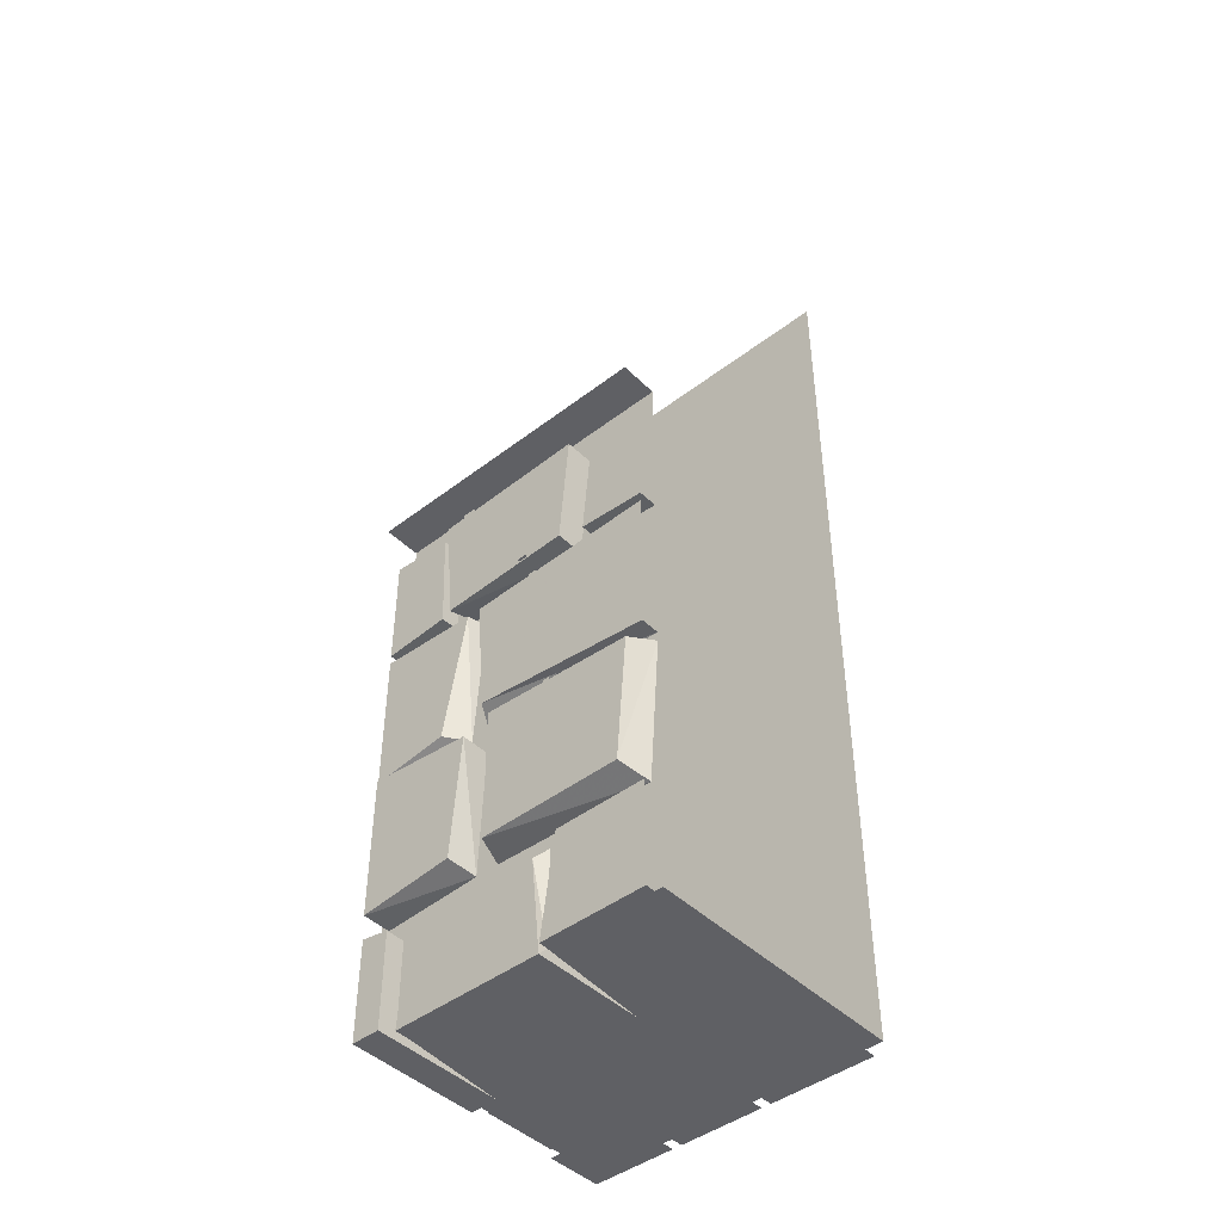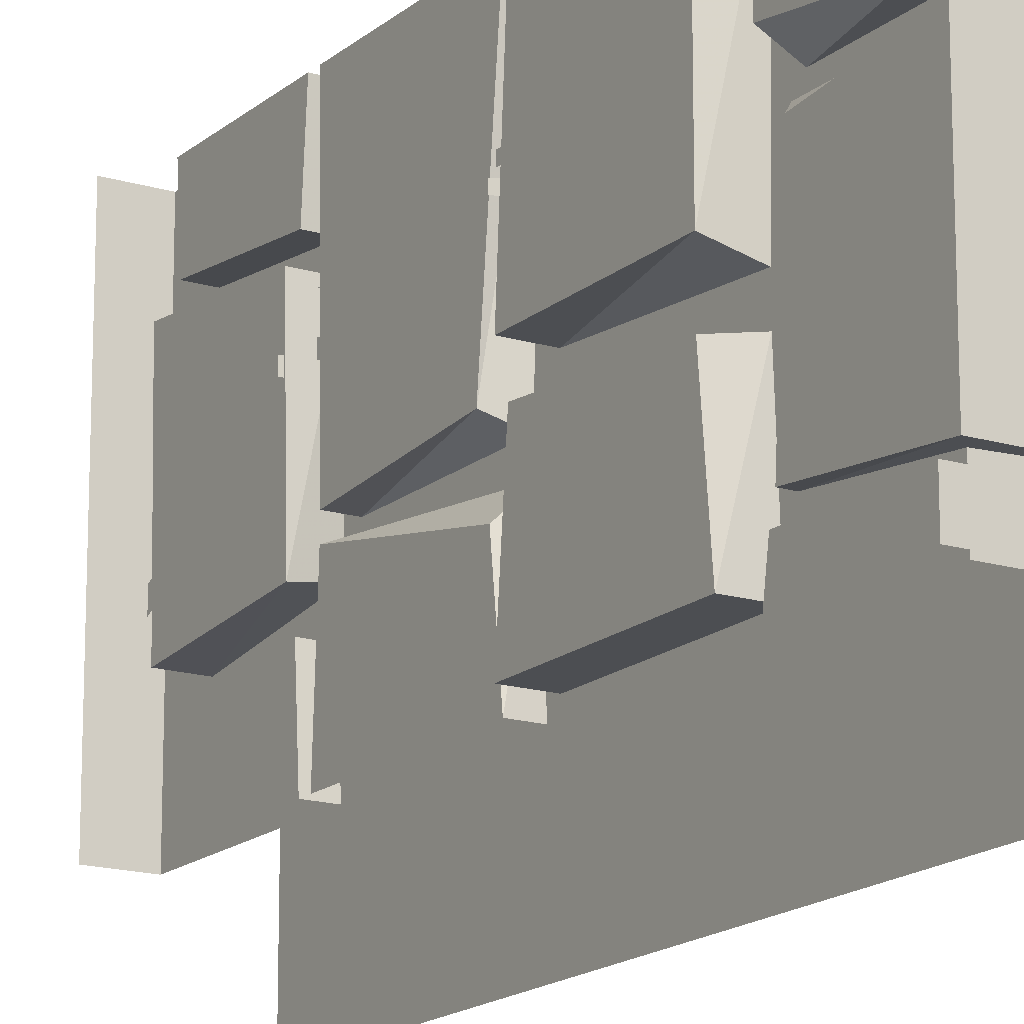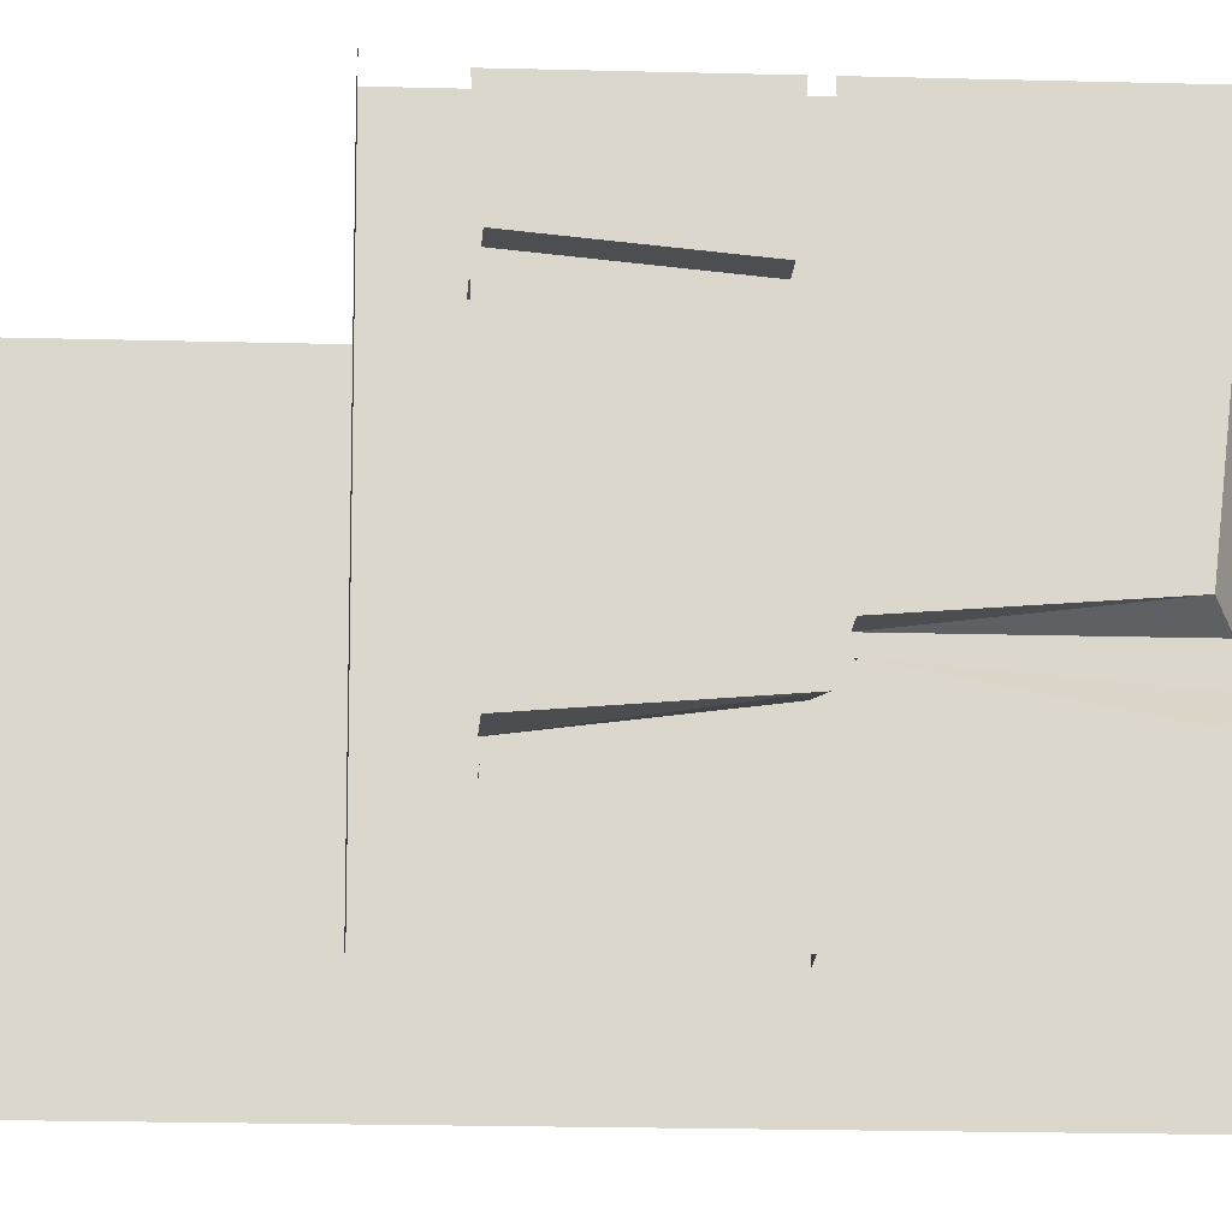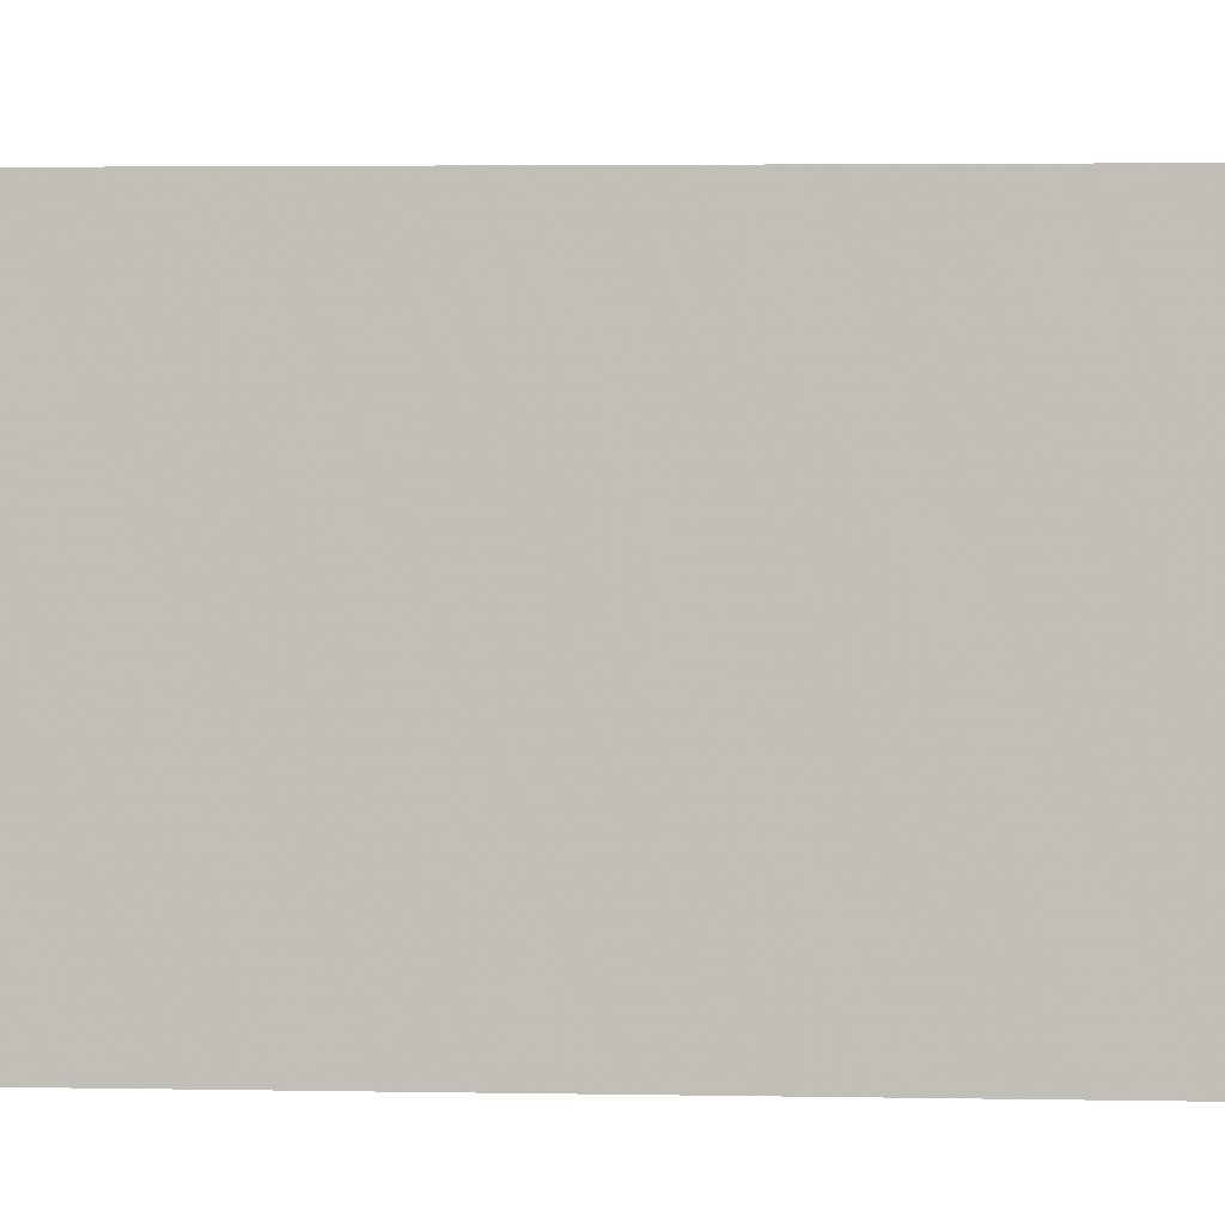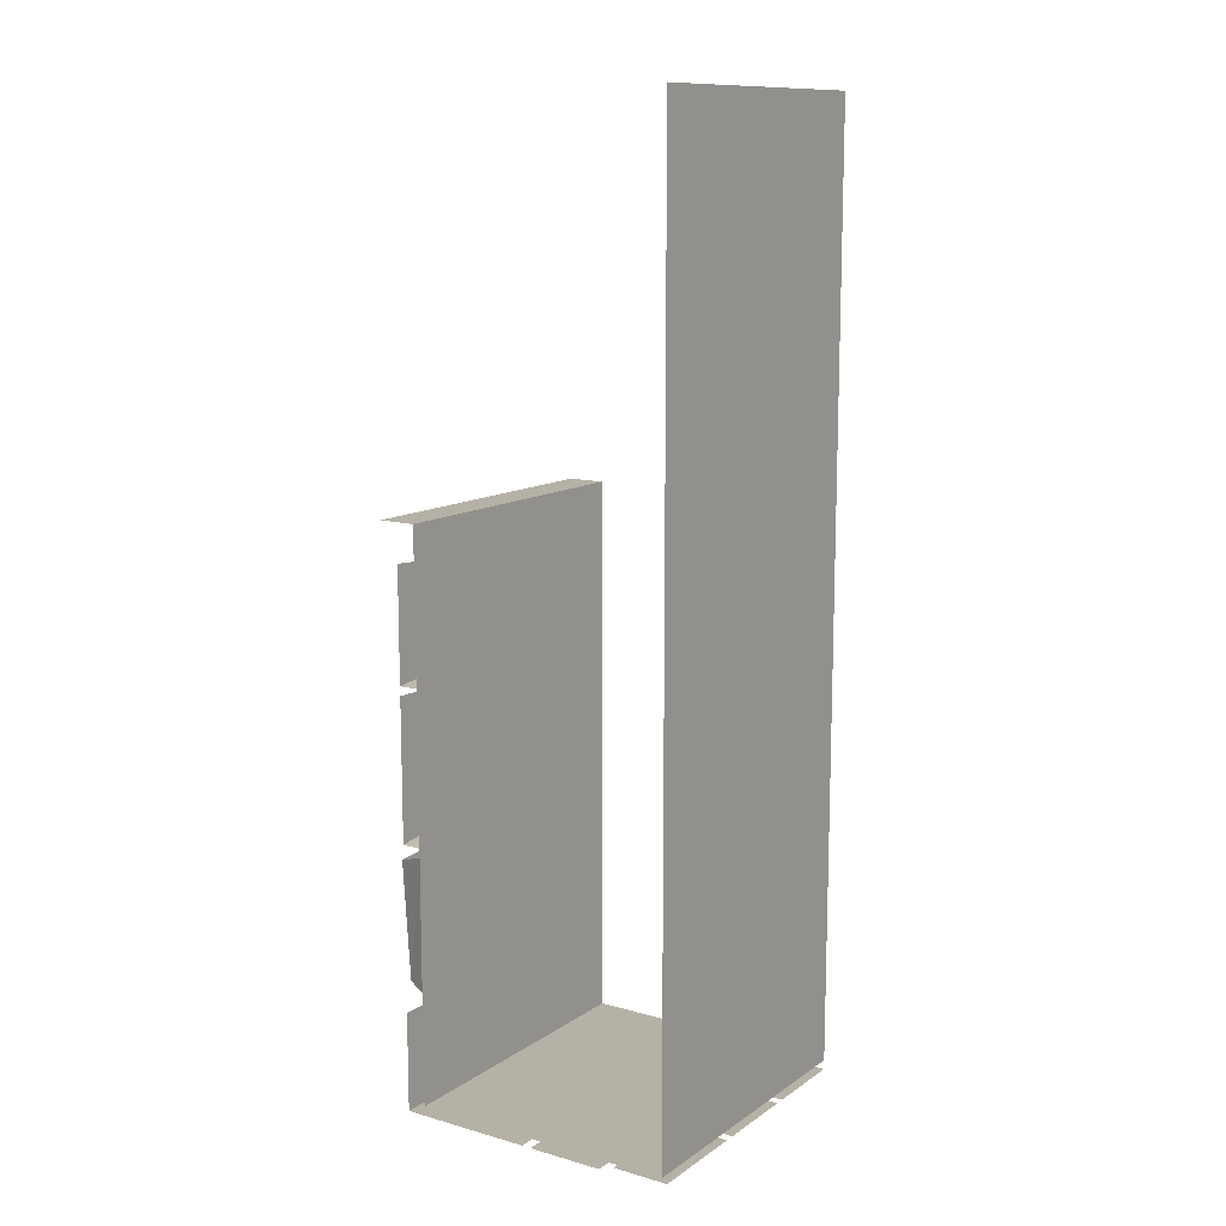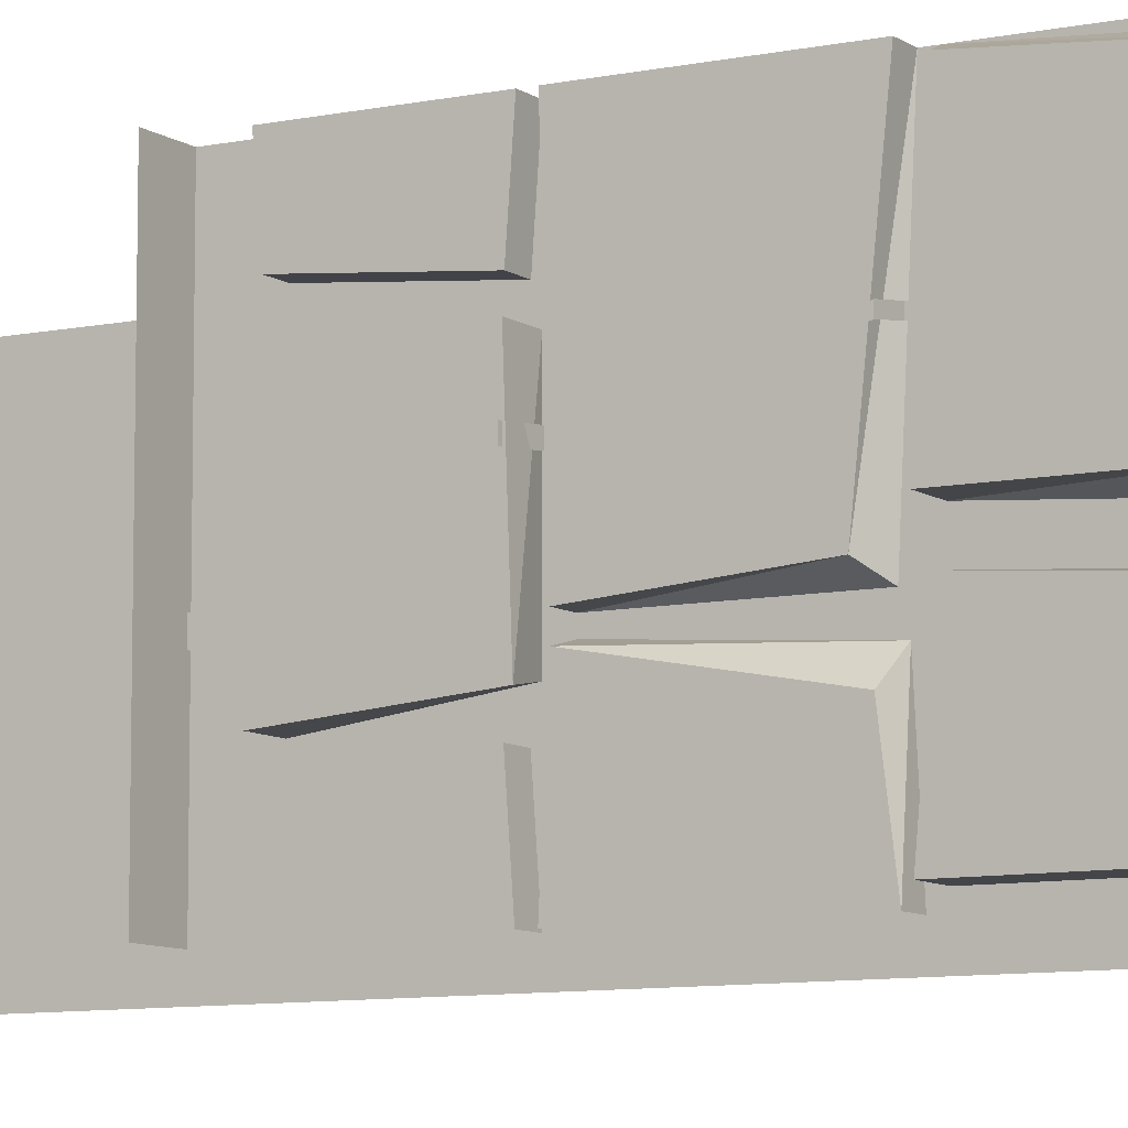
<metadata>
{"format":"obj","ext":"obj","renderer":"f3d","projection":"perspective","resolution":1024,"background":"white","views":[{"elev":-44.8,"azim":-48.3,"up":"+Y"},{"elev":-16.6,"azim":-31.7,"up":"+Z"},{"elev":-16.5,"azim":-93.4,"up":"+Z"},{"elev":2.3,"azim":95.4,"up":"+Z"},{"elev":12.1,"azim":33.5,"up":"+Y"},{"elev":-8.6,"azim":-59.9,"up":"+Z"}]}
</metadata>
<code>
v -0.3828 -0.5078 0.1016
v -0.3828 -0.5078 0.07031
v -0.3828 -0.5391 0.07812
v -0.3828 -0.5391 0.1094
v -0.3828 -0.9844 0.2031
v -0.3828 -0.9844 0.1797
v -0.3828 -1.039 0.1797
v -0.3828 -1.039 0.2031
v -0.4766 -0.5 0.09375
v -0.4766 -0.5 0.0625
v -0.4766 -0.3359 0.03125
v -0.4766 -0.3594 0.007812
v -0.4766 -0.2578 -0.07812
v -0.4766 -0.2969 -0.08594
v -0.4766 -0.2812 -0.1172
v -0.4766 -0.3672 -0.1328
v -0.4766 -0.375 -0.1094
v -0.4766 -0.4141 -0.1797
v -0.4766 -0.4297 -0.1719
v -0.4766 -0.4375 -0.1797
v -0.4766 -0.4609 -0.1641
v -0.4766 -0.4531 -0.1562
v -0.4766 -0.5 -0.1484
v -0.4766 -0.1406 -0.1797
v -0.4766 -0.1406 -0.1328
v -0.4766 -0.4375 -0.2031
v -0.4766 -0.4453 -0.1953
v -0.4766 -0.4844 -0.2109
v -0.4453 -0.5469 0.1094
v -0.4453 -0.5469 0.07812
v -0.4453 -0.6406 0.0625
v -0.4453 -0.6797 0.09375
v -0.4453 -0.6641 0.05469
v -0.4453 -0.7031 0.05469
v -0.4453 -0.7031 0.09375
v -0.4453 -0.6797 0.1562
v -0.4453 -0.6562 0.1562
v -0.4453 -0.6484 0.1719
v -0.4453 -0.6094 0.1406
v -0.4453 -0.6094 0.1562
v -0.4453 -0.5469 0.1797
v -0.4453 -0.5938 0.02344
v -0.4453 -0.6094 0.01562
v -0.4453 -0.6016 0
v -0.4453 -0.6328 -0.03125
v -0.4453 -0.6406 -0.02344
v -0.4453 -0.6484 -0.08594
v -0.4453 -0.5859 -0.04688
v -0.4453 -0.6328 0.2188
v -0.4453 -0.6172 0.2109
v -0.4453 -0.6328 0.2812
v -0.4453 -0.7344 -0.03906
v -0.4453 -0.75 -0.01562
v -0.4453 -0.8125 -0.07031
v -0.4453 -0.8203 -0.05469
v -0.4453 -0.8281 -0.0625
v -0.4453 -0.8594 -0.03125
v -0.4453 -0.8516 -0.02344
v -0.4453 -0.8984 -0.01562
v -0.4453 -0.8906 -0.007812
v -0.4453 -0.9453 0.02344
v -0.4453 -0.8594 -0.07812
v -0.4453 -0.8672 -0.07031
v -0.4453 -0.9141 -0.08594
v -0.4453 -0.8438 0.02344
v -0.4453 -0.8438 0.01562
v -0.4453 -0.875 0.007812
v -0.4453 -0.8281 0.04688
v -0.4453 -0.8125 0.04688
v -0.4453 -0.8203 0.0625
v -0.4453 -0.7812 0.07812
v -0.4453 -0.7578 0.0625
v -0.4453 -0.7578 0.1016
v -0.4453 -0.8828 0.0625
v -0.4453 -0.8828 0.07812
v -0.4453 -0.9375 0.04688
v -0.4453 -0.7891 0.1172
v -0.4453 -0.8047 0.1875
v -0.4453 -0.7812 0.1953
v -0.4453 -0.8672 0.2891
v -0.4453 -0.8516 0.2969
v -0.4453 -0.9531 0.3125
v -0.4453 -0.875 0.1406
v -0.4453 -0.8594 0.1562
v -0.4453 -0.9766 0.1719
v -0.4453 -0.9766 0.1953
v -0.4766 -1.047 0.2031
v -0.4766 -1.047 0.1797
v -0.4766 -1.125 0.1797
v -0.4766 -1.125 0.2031
v -0.4766 -1.148 0.1953
v -0.4766 -1.195 0.2266
v -0.4766 -1.188 0.1484
v -0.4766 -1.195 0.1641
v -0.4766 -1.273 0.1328
v -0.5 0 -0.5
v -0.375 0 -0.5
v -0.375 0 0.5
v -0.5 0 0.5
v -0.4375 -1.875 0.1562
v -0.4375 -1.875 0.5
v -0.4375 -1.547 0.5
v -0.4375 -1.547 0.2031
v -0.375 -1.562 0.1562
v -0.375 -1.844 0.1562
v 0 -1.875 0.1562
v 0 -1.875 0.5
v -0.4375 -1.875 -0.5
v -0.4375 -1.875 -0.4062
v -0.4375 -1.562 -0.4062
v -0.4375 -1.547 -0.5
v -0.4062 -1.875 -0.375
v -0.4062 -1.875 0.125
v -0.4062 -1.562 0.09375
v -0.4062 -1.531 -0.3438
v -0.375 -1.531 -0.3438
v -0.375 -1.844 -0.375
v -0.03125 -1.875 -0.375
v -0.03125 -1.875 0.125
v -0.375 -1.844 0.125
v -0.375 -1.531 0.125
v -0.375 -1.844 -0.5
v -0.375 -1.844 0.5
v 0.5 -1.844 -0.5
v 0.5 -1.844 0.5
v 0.5 1.25 -0.5
v 0.5 1.25 0.5
v 0 -1.875 -0.5
v 0 -1.875 -0.4062
v -0.375 -1.844 -0.4062
v -0.375 -1.562 -0.4062
v 0.03125 -1.875 0.5
v 0.03125 -1.875 -0.03125
v 0.2812 -1.875 -0.03125
v 0.2812 -1.875 0.5
v 0.2812 -1.875 -0.0625
v 0.03125 -1.875 -0.0625
v 0.03125 -1.875 -0.4688
v 0.2812 -1.875 -0.4688
v 0.5 -1.875 0.4688
v 0.3125 -1.875 0.4688
v 0.3125 -1.875 0.125
v 0.5 -1.875 0.125
v 0.5 -1.875 0.09375
v 0.3125 -1.875 0.09375
v 0.3125 -1.875 -0.1875
v 0.5 -1.875 -0.1875
v 0.5 -1.875 -0.2188
v 0.3125 -1.875 -0.2188
v 0.3125 -1.875 -0.5
v 0.5 -1.875 -0.5
v -0.4688 -1.5 -0.4688
v -0.4688 -1.031 -0.4688
v -0.375 -1.031 -0.4688
v -0.375 -1.5 -0.4688
v -0.375 -1.484 -0.1406
v -0.4688 -1.469 -0.1562
v -0.4688 -1.062 -0.125
v -0.375 -1.062 -0.125
v -0.375 -1.031 0.5
v -0.4688 -1.062 0.4688
v -0.4688 -1.469 0.4375
v -0.375 -1.5 0.4688
v -0.4688 -1.469 -0.03125
v -0.375 -1.484 -0.0625
v -0.375 -1.031 -0.03125
v -0.4688 -1.031 -0.03125
v -0.4375 -0.4844 0.2812
v -0.4375 -0.5 0.5
v -0.4375 -0.125 0.5
v -0.4375 -0.1406 0.3125
v -0.375 -0.1406 0.3125
v -0.375 -0.4844 0.2812
v -0.375 -0.5 0.5
v -0.4688 -0.5156 -0.2188
v -0.4688 -0.5 0.2188
v -0.4688 -0.125 0.25
v -0.4688 -0.1406 -0.25
v -0.375 -0.1406 -0.25
v -0.375 -0.5 -0.2031
v -0.375 -0.5 0.2188
v -0.375 -0.125 0.25
v -0.4375 -0.5 -0.5
v -0.4375 -0.4844 -0.2812
v -0.4375 -0.1406 -0.2969
v -0.4375 -0.125 -0.5
v -0.375 -0.4844 -0.2812
v -0.375 -0.1406 -0.2969
v -0.375 -0.5 -0.5
v -0.4375 -0.9688 -0.25
v -0.4375 -0.5469 -0.1719
v -0.4375 -0.5312 -0.5
v -0.4375 -1 -0.5
v -0.375 -0.9844 -0.1875
v -0.375 -0.5469 -0.1562
v -0.375 -1 -0.5
v -0.4375 -0.9375 -0.09375
v -0.375 -0.5469 -0.125
v -0.375 -0.9688 -0.125
v -0.375 -1 0.5
v -0.4375 -1 0.5
v -0.4375 -0.5469 -0.125
v -0.4375 -0.5312 0.5
v -0.3828 -0.1328 -0.1328
v -0.3828 0 -0.08594
v -0.3828 0 -0.1328
v -0.3828 -0.1328 -0.1797
f 1 2 3
f 1 3 4
f 5 6 7
f 5 7 8
f 204 205 206
f 204 206 207
f 9 10 2
f 9 2 1
f 11 12 10
f 11 10 9
f 13 14 12
f 13 12 11
f 14 15 16
f 14 16 17
f 17 16 18
f 17 18 19
f 19 18 20
f 19 20 21
f 19 21 22
f 22 21 23
f 24 15 13
f 24 13 25
f 14 13 15
f 20 18 26
f 20 26 27
f 27 26 28
f 29 30 31
f 29 31 32
f 32 31 33
f 32 33 34
f 32 34 35
f 32 35 36
f 32 36 37
f 37 36 38
f 37 38 39
f 39 38 40
f 39 40 41
f 33 31 42
f 33 42 43
f 43 42 44
f 43 44 45
f 43 45 46
f 46 45 47
f 44 42 48
f 38 36 49
f 38 49 50
f 50 49 51
f 34 33 52
f 34 52 53
f 53 52 54
f 53 54 55
f 55 54 56
f 55 56 57
f 55 57 58
f 58 57 59
f 58 59 60
f 60 59 61
f 56 54 62
f 56 62 63
f 63 62 64
f 65 66 67
f 66 65 68
f 66 68 69
f 69 68 70
f 69 70 71
f 69 71 72
f 72 71 73
f 72 73 35
f 72 35 34
f 70 68 74
f 70 74 75
f 75 74 76
f 73 71 77
f 73 77 78
f 73 78 79
f 79 78 80
f 79 80 81
f 81 80 82
f 77 71 83
f 77 83 84
f 84 83 85
f 84 85 86
f 86 85 6
f 86 6 5
f 87 88 89
f 87 89 90
f 90 89 91
f 90 91 92
f 91 89 93
f 91 93 94
f 94 93 95
f 96 97 98
f 96 98 99
f 97 122 123
f 97 123 98
f 122 124 125
f 122 125 123
f 100 101 102
f 100 102 103
f 100 103 104
f 100 104 105
f 100 105 106
f 100 106 107
f 100 107 101
f 108 109 110
f 108 110 111
f 112 113 114
f 112 114 115
f 112 115 116
f 112 116 117
f 112 117 118
f 112 118 119
f 112 119 113
f 113 119 120
f 113 120 114
f 114 120 121
f 108 128 129
f 108 129 109
f 109 129 130
f 109 130 110
f 110 130 131
f 132 133 134
f 132 134 135
f 136 137 138
f 136 138 139
f 140 141 142
f 140 142 143
f 144 145 146
f 144 146 147
f 148 149 150
f 148 150 151
f 152 153 154
f 152 154 155
f 152 155 156
f 160 161 162
f 160 162 163
f 126 127 125
f 126 125 124
f 152 156 157
f 152 157 153
f 153 157 158
f 158 157 156
f 158 156 159
f 163 162 164
f 163 164 165
f 165 164 166
f 166 164 167
f 167 164 162
f 167 162 161
f 168 169 170
f 168 170 171
f 168 171 172
f 168 172 173
f 168 173 174
f 168 174 169
f 175 176 177
f 175 177 178
f 175 178 179
f 175 179 180
f 175 180 181
f 175 181 176
f 176 181 177
f 177 181 182
f 183 184 185
f 183 185 186
f 187 188 185
f 187 185 184
f 187 184 183
f 187 183 189
f 190 191 192
f 190 192 193
f 190 193 194
f 190 194 191
f 191 194 195
f 194 193 196
f 197 198 199
f 197 199 200
f 197 200 201
f 197 201 202
f 197 202 198
f 201 203 202

</code>
